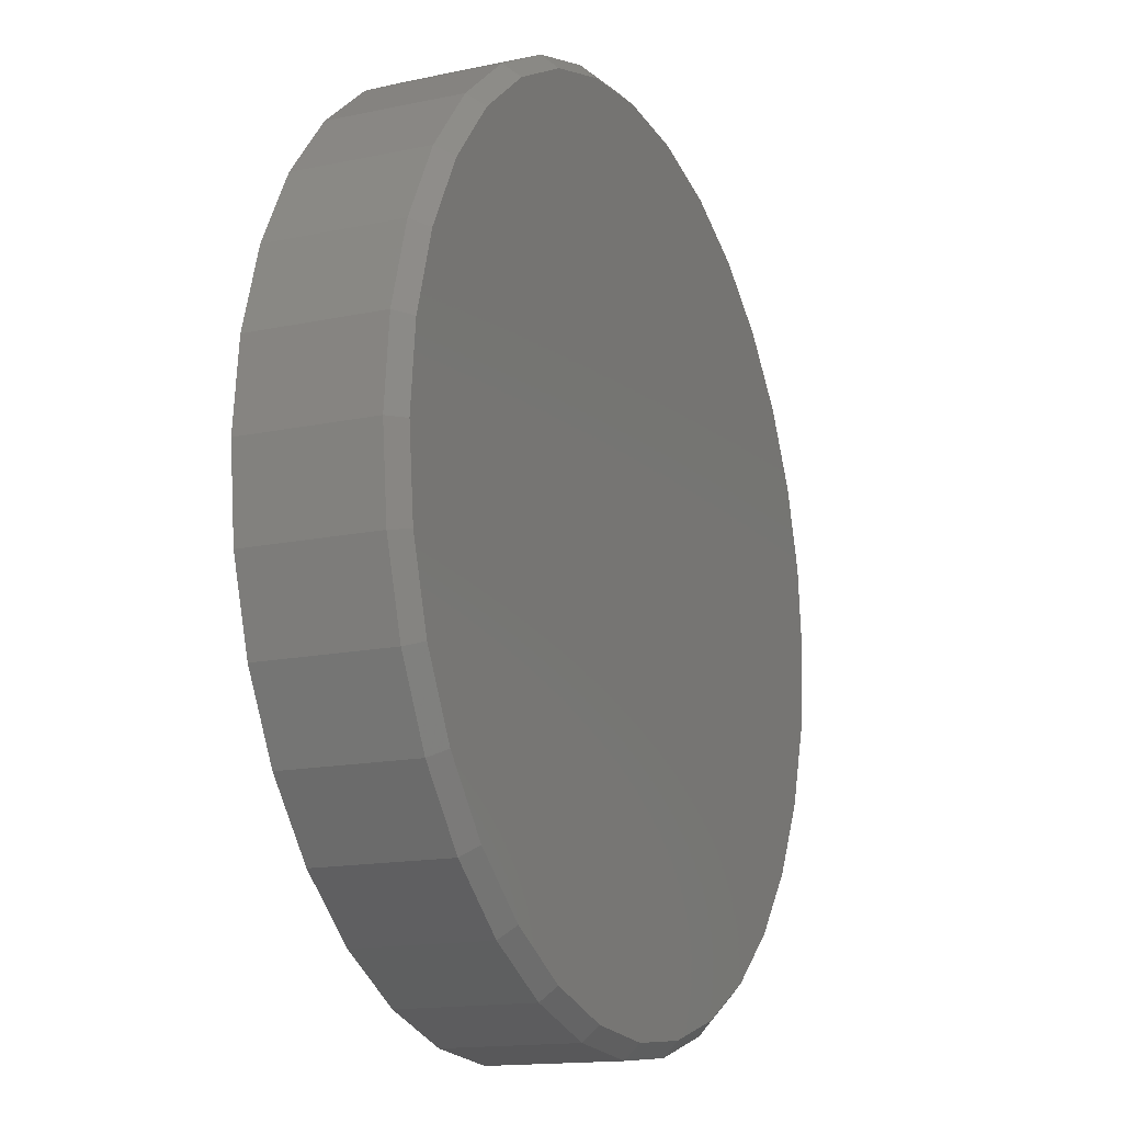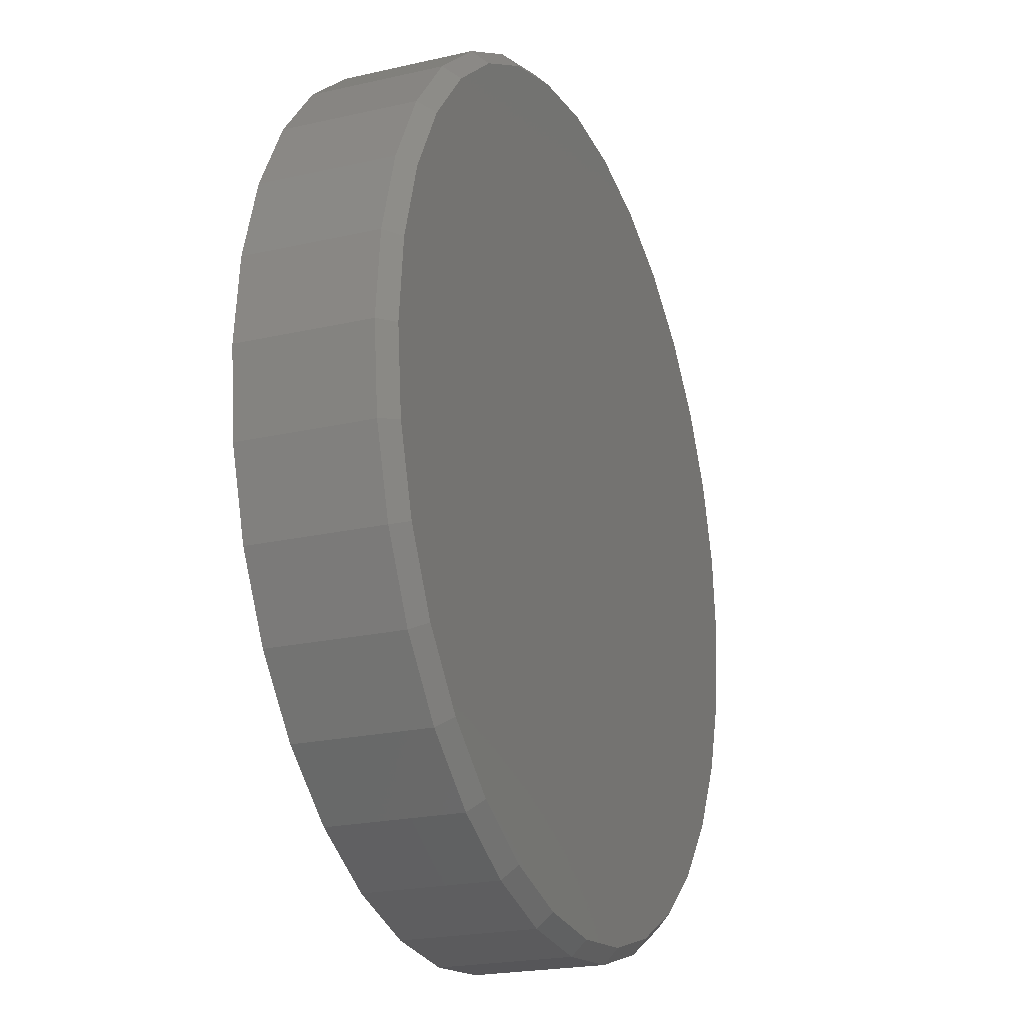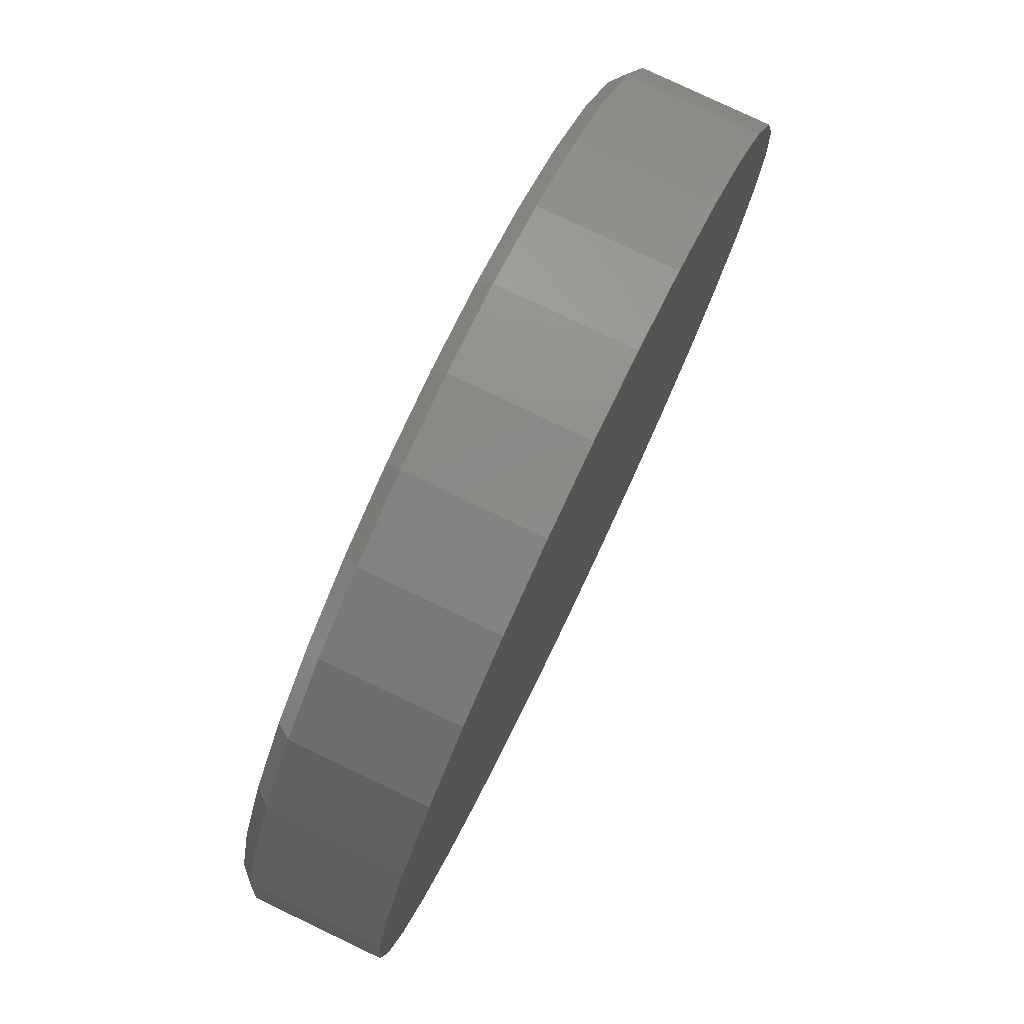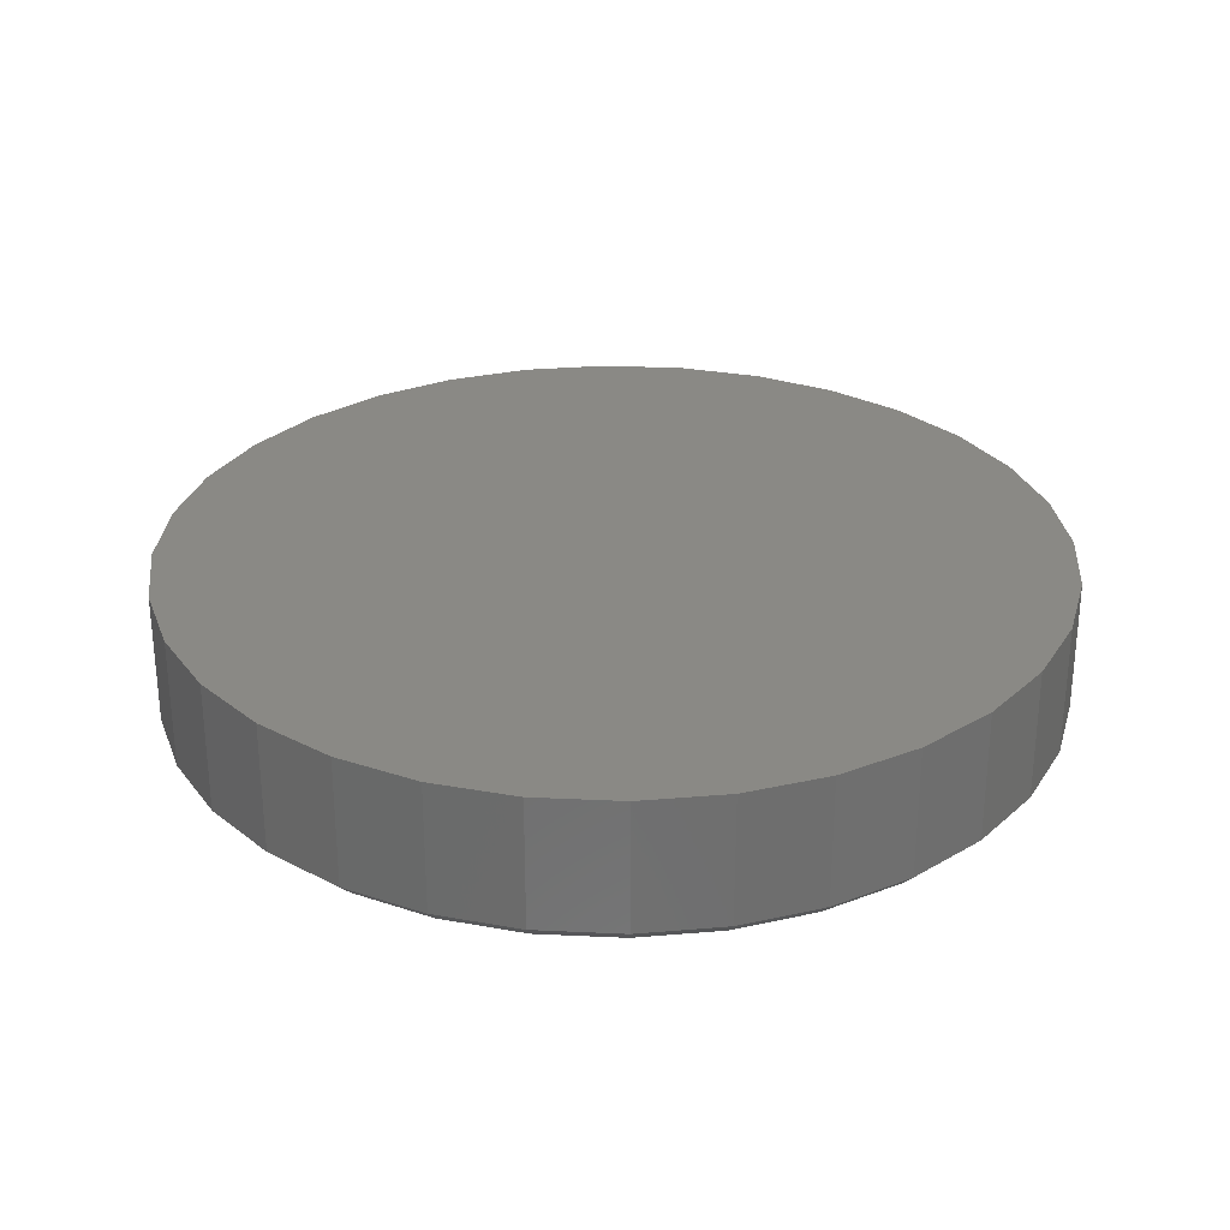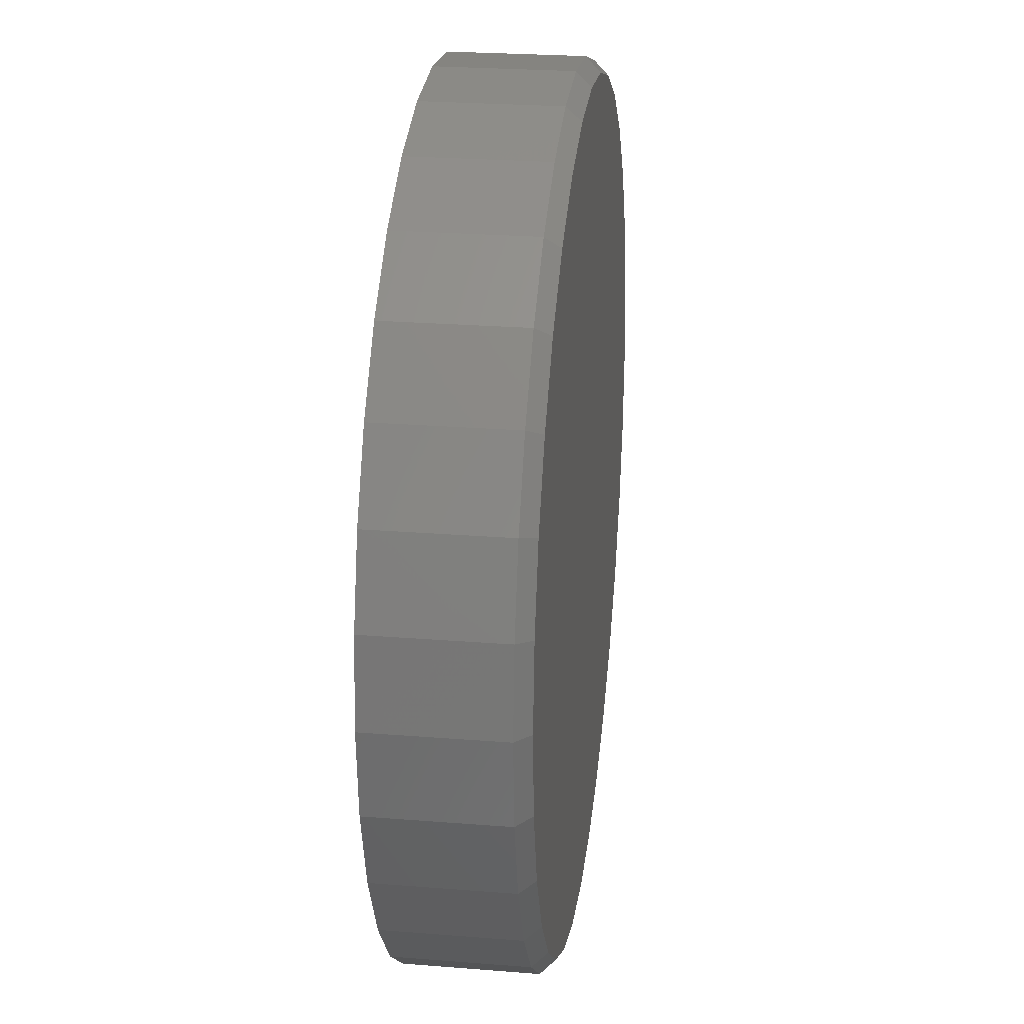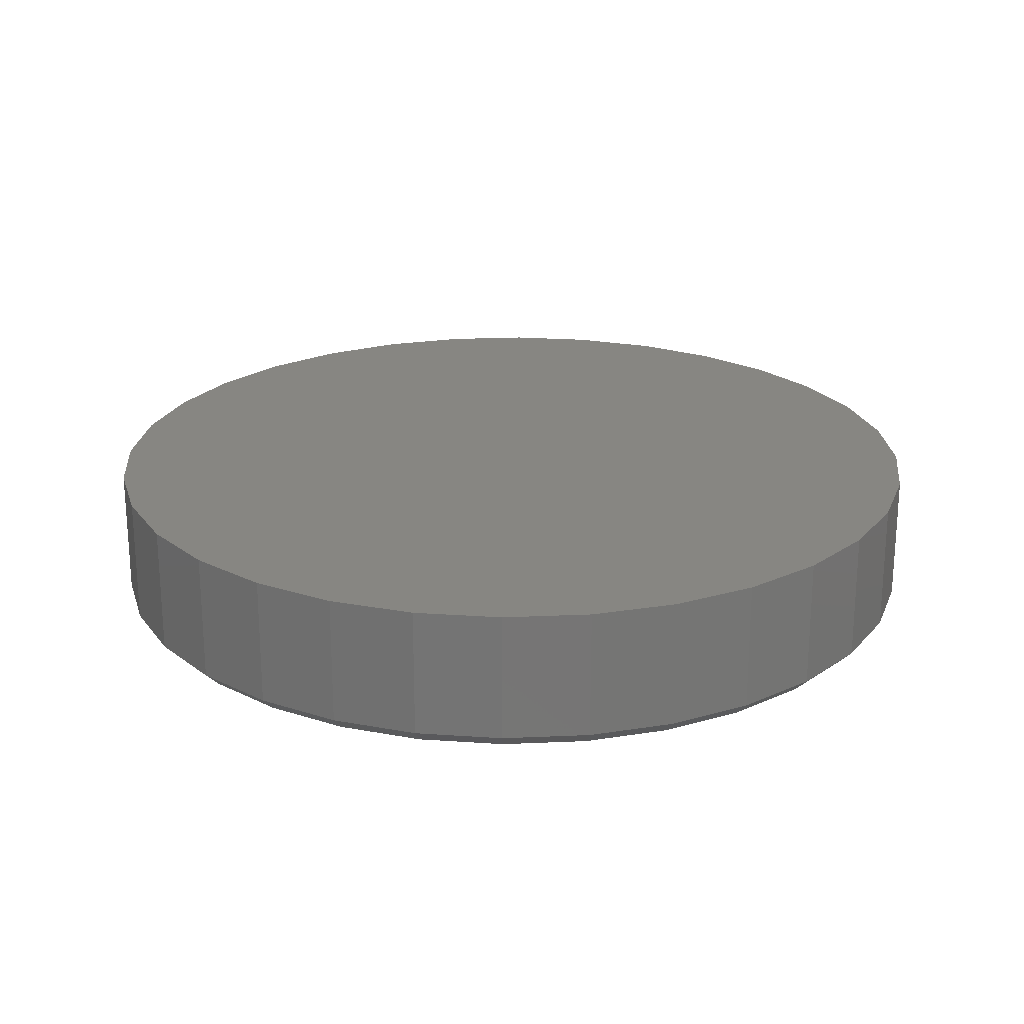
<metadata>
{"format":"stl","ext":"stl","renderer":"f3d","projection":"perspective","resolution":1024,"background":"white","views":[{"elev":-14.8,"azim":-65.2,"up":"+Z"},{"elev":-21.6,"azim":-67.9,"up":"+Z"},{"elev":78.6,"azim":115.5,"up":"+Z"},{"elev":28.9,"azim":144.6,"up":"+Y"},{"elev":25.0,"azim":-82.6,"up":"+Z"},{"elev":22.4,"azim":-32.5,"up":"+Y"}]}
</metadata>
<code>
# stl→obj: 96 verts, 188 faces
v -0.03679 -0.07812 0.2246
v 0.05258 -0.07812 0.2246
v 0.007895 -0.07812 0.229
v -0.07975 -0.07812 0.2116
v 0.09554 -0.07812 0.2116
v 0.09554 -0.07812 -0.2116
v -0.03679 -0.07812 -0.2246
v 0.05258 -0.07812 -0.2246
v 0.007895 -0.07812 -0.229
v 0.1351 -0.07812 0.1904
v -0.1193 -0.07812 0.1904
v 0.1698 -0.07812 0.1619
v -0.1541 -0.07812 0.1619
v 0.1983 -0.07812 0.1272
v -0.1825 -0.07812 0.1272
v 0.2195 -0.07812 0.08765
v -0.2037 -0.07812 0.08765
v 0.2325 -0.07812 0.04468
v -0.2167 -0.07812 0.04468
v 0.2369 -0.07812 -1.596e-16
v -0.2211 -0.07812 -4.542e-16
v 0.2325 -0.07812 -0.04468
v -0.2167 -0.07812 -0.04468
v 0.2195 -0.07812 -0.08765
v -0.2037 -0.07812 -0.08765
v 0.1983 -0.07812 -0.1272
v -0.1825 -0.07812 -0.1272
v 0.1698 -0.07812 -0.1619
v -0.1541 -0.07812 -0.1619
v 0.1351 -0.07812 -0.1904
v -0.1193 -0.07812 -0.1904
v -0.07975 -0.07812 -0.2116
v 0.2447 1.096e-16 -1.189e-16
v 0.2447 -0.07031 -1.018e-15
v 0.2402 1.091e-16 -0.04621
v 0.2402 -0.07031 -0.04621
v 0.2267 1.076e-16 -0.09064
v 0.2267 -0.07031 -0.09064
v 0.2048 1.051e-16 -0.1316
v 0.2048 -0.07031 -0.1316
v 0.1754 1.019e-16 -0.1675
v 0.1754 -0.07031 -0.1675
v 0.1395 9.788e-17 -0.1969
v 0.1395 -0.07031 -0.1969
v 0.09853 9.333e-17 -0.2188
v 0.09853 -0.07031 -0.2188
v 0.0541 8.84e-17 -0.2323
v 0.0541 -0.07031 -0.2323
v 0.007895 8.327e-17 -0.2368
v 0.007895 -0.07031 -0.2368
v -0.03831 7.814e-17 -0.2323
v -0.03831 -0.07031 -0.2323
v -0.08274 7.32e-17 -0.2188
v -0.08274 -0.07031 -0.2188
v -0.1237 6.866e-17 -0.1969
v -0.1237 -0.07031 -0.1969
v -0.1596 6.467e-17 -0.1675
v -0.1596 -0.07031 -0.1675
v -0.189 6.14e-17 -0.1316
v -0.189 -0.07031 -0.1316
v -0.2109 5.897e-17 -0.09064
v -0.2109 -0.07031 -0.09064
v -0.2244 5.748e-17 -0.04621
v -0.2244 -0.07031 -0.04621
v -0.2289 5.697e-17 5.511e-17
v -0.2289 -0.07031 5.511e-17
v -0.2244 5.748e-17 0.04621
v -0.2244 -0.07031 0.04621
v -0.2109 5.897e-17 0.09064
v -0.2109 -0.07031 0.09064
v -0.189 6.14e-17 0.1316
v -0.189 -0.07031 0.1316
v -0.1596 6.467e-17 0.1675
v -0.1596 -0.07031 0.1675
v -0.1237 6.866e-17 0.1969
v -0.1237 -0.07031 0.1969
v -0.08274 7.32e-17 0.2188
v -0.08274 -0.07031 0.2188
v -0.03831 7.814e-17 0.2323
v -0.03831 -0.07031 0.2323
v 0.007895 8.327e-17 0.2368
v 0.007895 -0.07031 0.2368
v 0.0541 8.84e-17 0.2323
v 0.0541 -0.07031 0.2323
v 0.09853 9.333e-17 0.2188
v 0.09853 -0.07031 0.2188
v 0.1395 9.788e-17 0.1969
v 0.1395 -0.07031 0.1969
v 0.1754 1.019e-16 0.1675
v 0.1754 -0.07031 0.1675
v 0.2048 1.051e-16 0.1316
v 0.2048 -0.07031 0.1316
v 0.2267 1.076e-16 0.09064
v 0.2267 -0.07031 0.09064
v 0.2402 1.091e-16 0.04621
v 0.2402 -0.07031 0.04621
f 1 2 3
f 2 1 4
f 2 4 5
f 6 7 8
f 8 7 9
f 5 4 10
f 10 4 11
f 10 11 12
f 12 11 13
f 12 13 14
f 14 13 15
f 14 15 16
f 16 15 17
f 16 17 18
f 18 17 19
f 18 19 20
f 20 19 21
f 20 21 22
f 22 21 23
f 22 23 24
f 24 23 25
f 24 25 26
f 26 25 27
f 26 27 28
f 28 27 29
f 28 29 30
f 30 29 31
f 30 31 6
f 6 31 32
f 6 32 7
f 33 34 35
f 35 34 36
f 35 36 37
f 37 36 38
f 37 38 39
f 39 38 40
f 39 40 41
f 41 40 42
f 41 42 43
f 43 42 44
f 43 44 45
f 45 44 46
f 45 46 47
f 47 46 48
f 47 48 49
f 49 48 50
f 49 50 51
f 51 50 52
f 51 52 53
f 53 52 54
f 53 54 55
f 55 54 56
f 55 56 57
f 57 56 58
f 57 58 59
f 59 58 60
f 59 60 61
f 61 60 62
f 61 62 63
f 63 62 64
f 63 64 65
f 65 64 66
f 65 66 67
f 67 66 68
f 67 68 69
f 69 68 70
f 69 70 71
f 71 70 72
f 71 72 73
f 73 72 74
f 73 74 75
f 75 74 76
f 75 76 77
f 77 76 78
f 77 78 79
f 79 78 80
f 79 80 81
f 81 80 82
f 81 82 83
f 83 82 84
f 83 84 85
f 85 84 86
f 85 86 87
f 87 86 88
f 87 88 89
f 89 88 90
f 89 90 91
f 91 90 92
f 91 92 93
f 93 92 94
f 93 94 95
f 95 94 96
f 95 96 33
f 33 96 34
f 3 2 82
f 82 80 3
f 72 13 74
f 74 13 11
f 74 11 76
f 13 72 15
f 15 72 70
f 15 70 17
f 17 70 68
f 17 68 19
f 19 68 66
f 19 66 21
f 14 90 12
f 12 90 88
f 12 88 10
f 90 14 92
f 92 14 16
f 92 16 94
f 94 16 18
f 94 18 96
f 96 18 20
f 96 20 34
f 82 2 84
f 84 2 5
f 84 5 86
f 86 5 10
f 86 10 88
f 3 80 1
f 1 80 78
f 1 78 4
f 4 78 76
f 4 76 11
f 9 7 50
f 50 48 9
f 40 28 42
f 42 28 30
f 42 30 44
f 28 40 26
f 26 40 38
f 26 38 24
f 24 38 36
f 24 36 22
f 22 36 34
f 22 34 20
f 27 58 29
f 29 58 56
f 29 56 31
f 58 27 60
f 60 27 25
f 60 25 62
f 62 25 23
f 62 23 64
f 64 23 21
f 64 21 66
f 50 7 52
f 52 7 32
f 52 32 54
f 54 32 31
f 54 31 56
f 9 48 8
f 8 48 46
f 8 46 6
f 6 46 44
f 6 44 30
f 81 83 79
f 77 79 83
f 85 77 83
f 47 51 45
f 49 51 47
f 51 53 45
f 45 53 55
f 45 55 43
f 43 55 57
f 43 57 41
f 41 57 59
f 41 59 39
f 39 59 61
f 39 61 37
f 37 61 63
f 37 63 35
f 35 63 65
f 35 65 33
f 33 65 67
f 33 67 95
f 95 67 69
f 95 69 93
f 93 69 71
f 93 71 91
f 91 71 73
f 91 73 89
f 89 73 75
f 89 75 87
f 87 75 77
f 87 77 85

</code>
